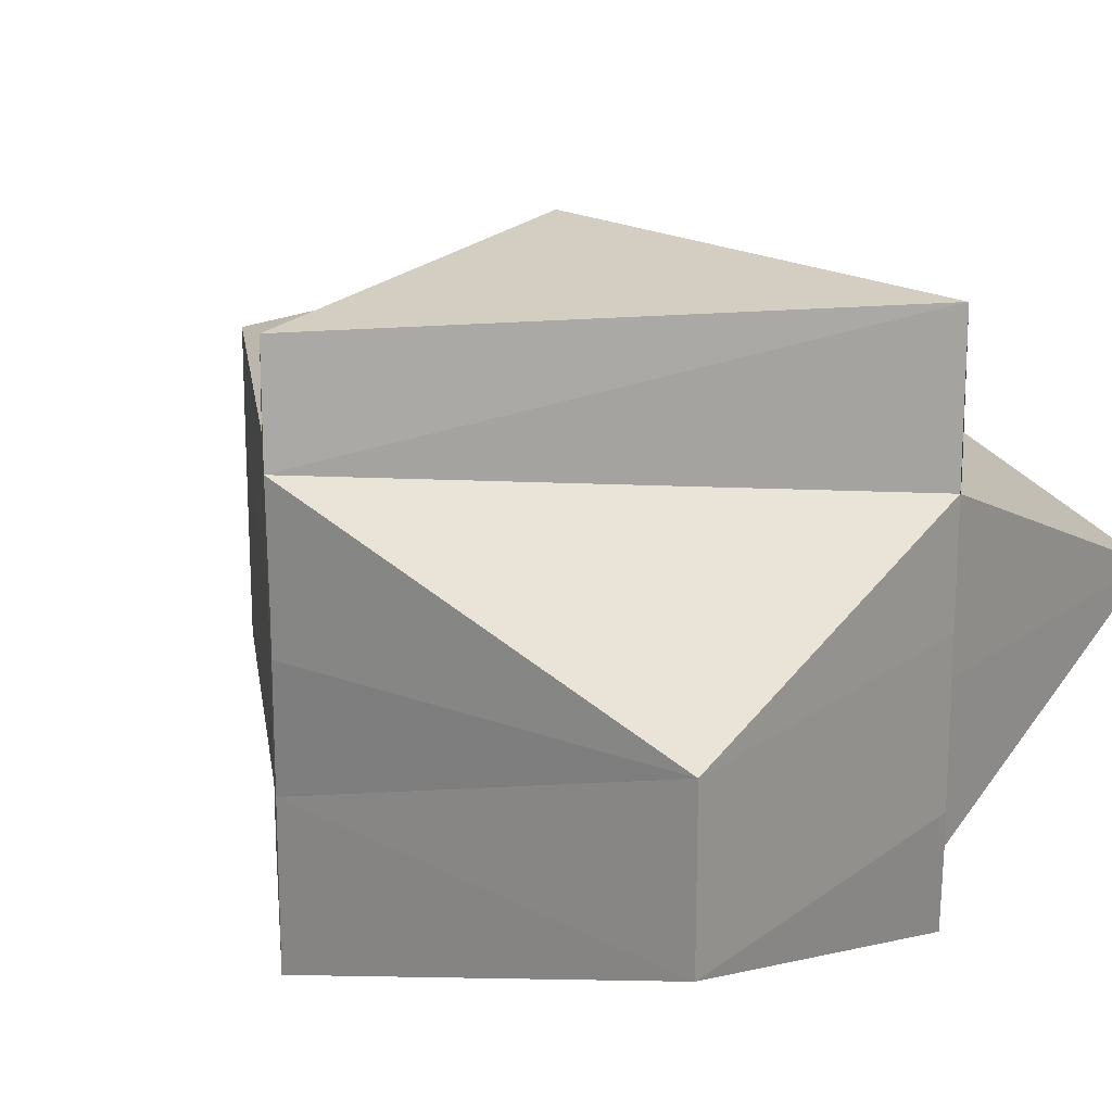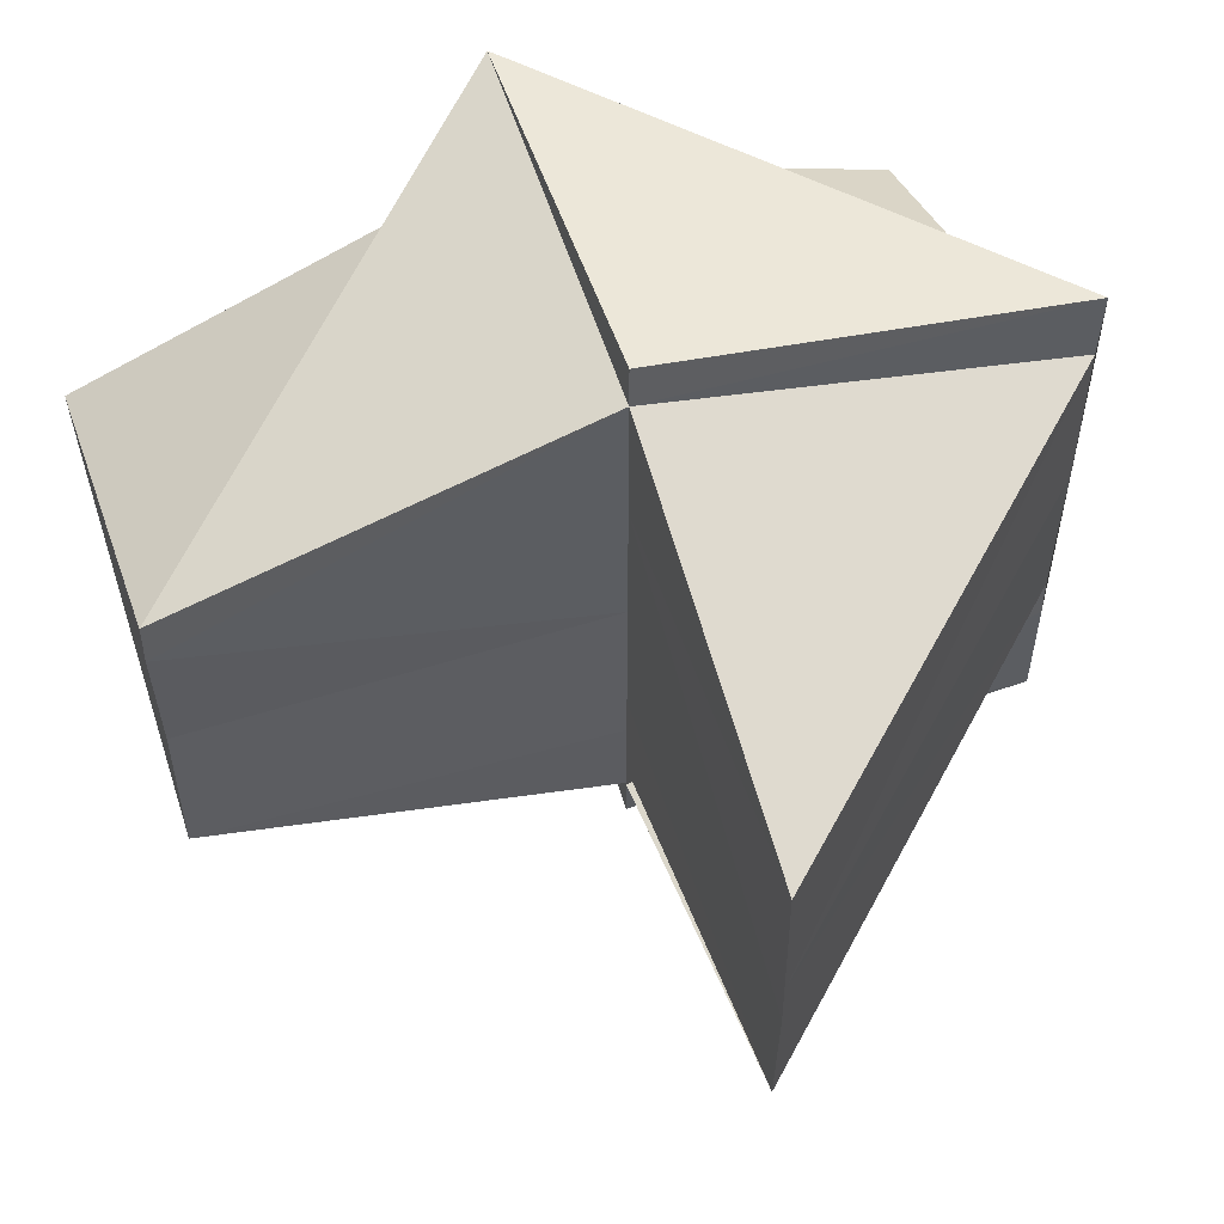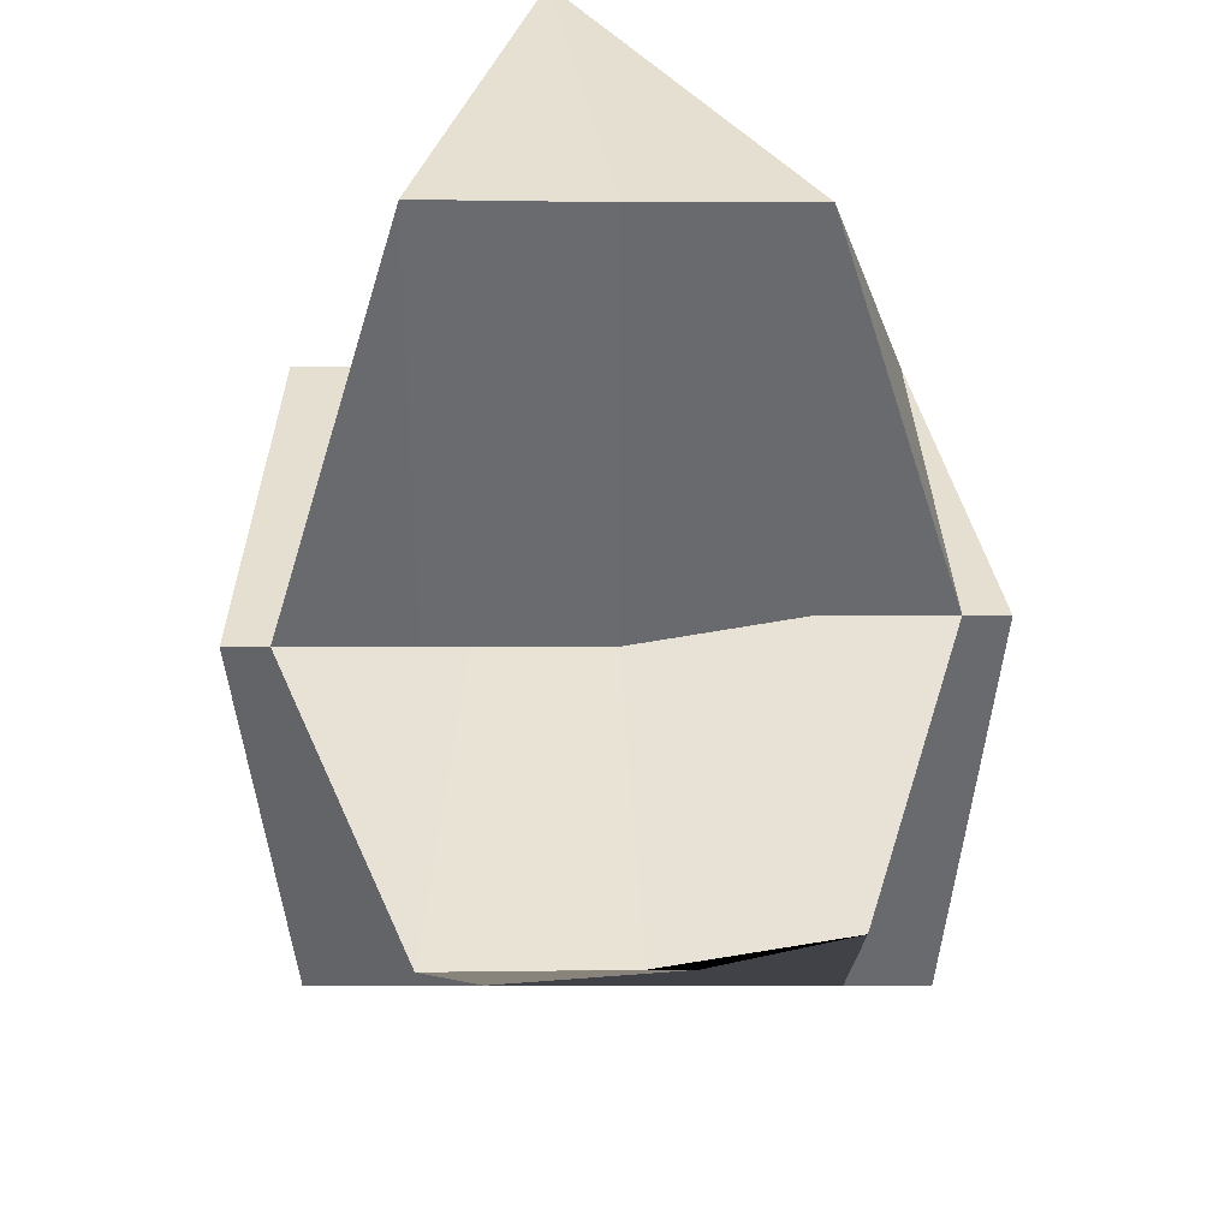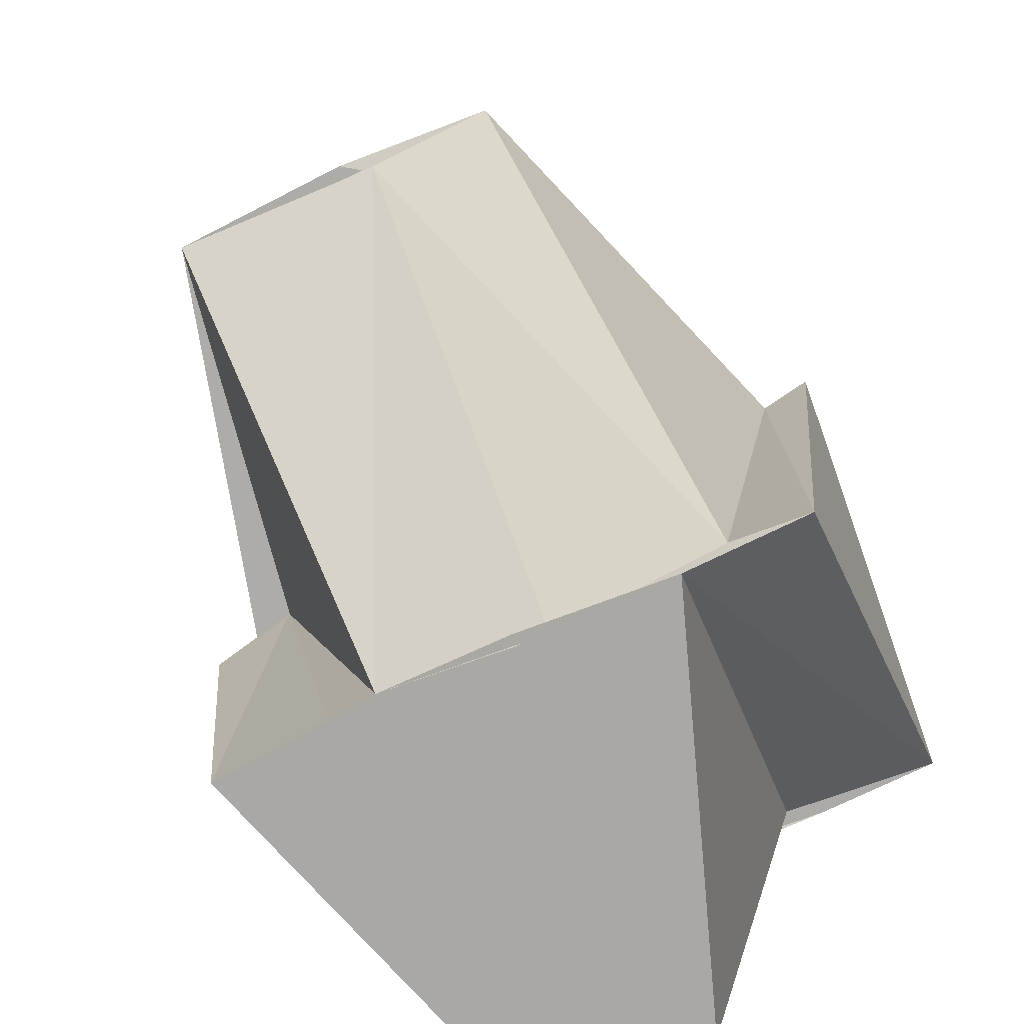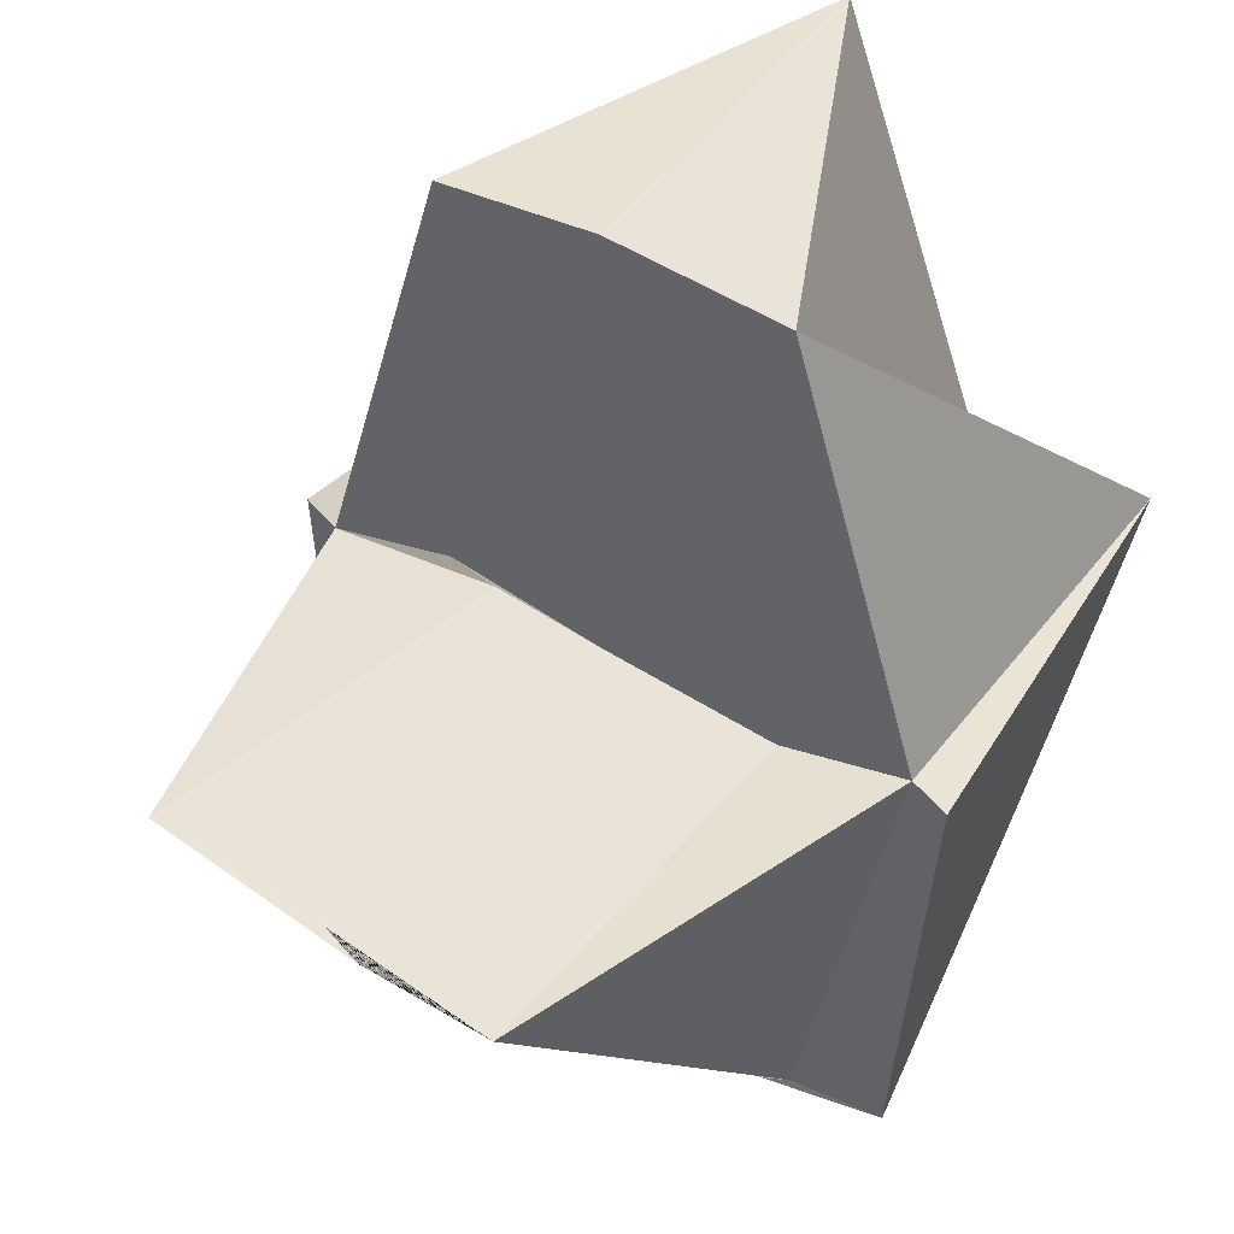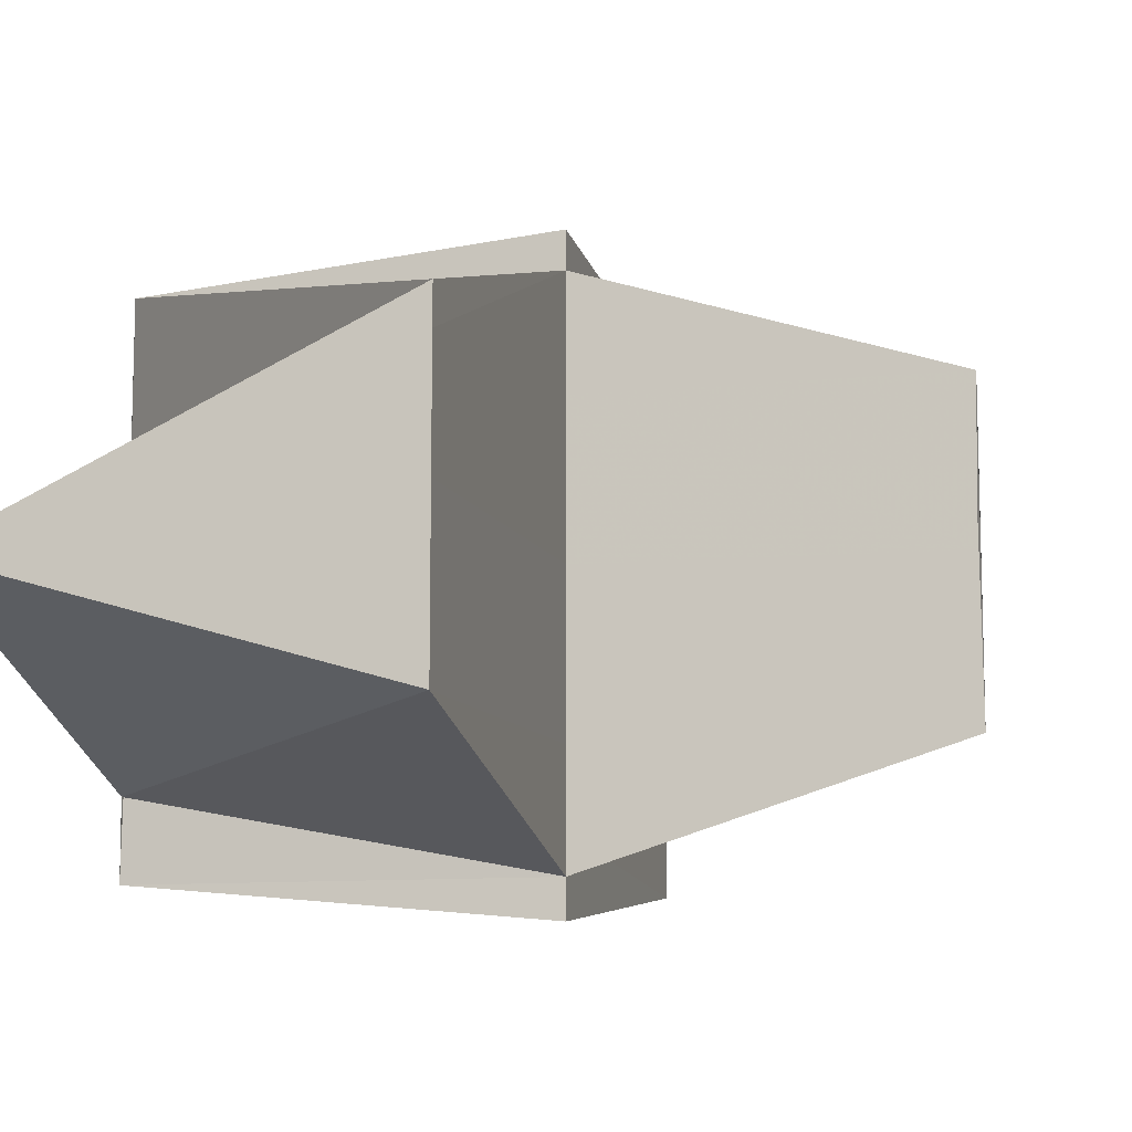
<metadata>
{"format":"obj","ext":"obj","renderer":"f3d","projection":"perspective","resolution":1024,"background":"white","views":[{"elev":17.4,"azim":-144.5,"up":"+Y"},{"elev":55.4,"azim":72.3,"up":"+Y"},{"elev":37.2,"azim":87.4,"up":"+Z"},{"elev":-76.5,"azim":115.4,"up":"+Z"},{"elev":40.9,"azim":124.8,"up":"+Z"},{"elev":-9.7,"azim":14.4,"up":"+Y"}]}
</metadata>
<code>
v 6.861e+04 7542 -2.308e+04
v 6.861e+04 7542 -2.308e+04
v 6.861e+04 7542 -2.308e+04
v 6.861e+04 7542 -2.308e+04
v 6.861e+04 7542 -2.308e+04
v 6.861e+04 7542 -2.308e+04
v 6.861e+04 7542 -2.308e+04
v 6.861e+04 7542 -2.308e+04
v 6.861e+04 7542 -2.308e+04
v 6.861e+04 7542 -2.308e+04
v 6.861e+04 7542 -2.308e+04
v 6.861e+04 7542 -2.308e+04
v 6.861e+04 7542 -2.308e+04
v 6.861e+04 7542 -2.308e+04
v 6.861e+04 7542 -2.308e+04
v 6.861e+04 7542 -2.308e+04
v 6.861e+04 7542 -2.308e+04
v 6.861e+04 7542 -2.308e+04
v 6.861e+04 7542 -2.308e+04
v 6.861e+04 7542 -2.308e+04
v 6.861e+04 7542 -2.308e+04
v 6.861e+04 7542 -2.308e+04
v 6.861e+04 7542 -2.308e+04
v 6.861e+04 7542 -2.308e+04
v 6.861e+04 7542 -2.308e+04
v 6.861e+04 7542 -2.308e+04
v 6.861e+04 7542 -2.308e+04
v 6.861e+04 7542 -2.308e+04
v 6.861e+04 7542 -2.308e+04
v 6.861e+04 7542 -2.308e+04
v 6.861e+04 7542 -2.308e+04
v 6.861e+04 7542 -2.308e+04
v 6.861e+04 7542 -2.308e+04
v 6.861e+04 7542 -2.308e+04
v 6.861e+04 7542 -2.308e+04
v 6.861e+04 7542 -2.308e+04
v 6.861e+04 7542 -2.308e+04
v 6.861e+04 7542 -2.308e+04
v 6.861e+04 7542 -2.308e+04
v 6.861e+04 7542 -2.308e+04
v 6.861e+04 7542 -2.308e+04
v 6.861e+04 7542 -2.308e+04
f 1 14 13
f 2 14 16
f 1 13 18
f 1 18 20
f 1 20 17
f 2 16 23
f 3 15 25
f 4 19 27
f 5 21 29
f 6 22 31
f 2 23 26
f 3 25 28
f 4 27 30
f 5 29 32
f 6 31 24
f 7 33 38
f 8 34 40
f 9 35 41
f 10 36 42
f 11 37 39
f 39 42 12
f 39 37 42
f 37 10 42
f 42 41 12
f 42 36 41
f 36 9 41
f 41 40 12
f 41 35 40
f 35 8 40
f 40 38 12
f 40 34 38
f 34 7 38
f 38 39 12
f 38 33 39
f 33 11 39
f 24 37 11
f 24 31 37
f 31 10 37
f 32 36 10
f 32 29 36
f 29 9 36
f 30 35 9
f 30 27 35
f 27 8 35
f 28 34 8
f 28 25 34
f 25 7 34
f 26 33 7
f 26 23 33
f 23 11 33
f 31 32 10
f 31 22 32
f 22 5 32
f 29 30 9
f 29 21 30
f 21 4 30
f 27 28 8
f 27 19 28
f 19 3 28
f 25 26 7
f 25 15 26
f 15 2 26
f 23 24 11
f 23 16 24
f 16 6 24
f 17 22 6
f 17 20 22
f 20 5 22
f 20 21 5
f 20 18 21
f 18 4 21
f 18 19 4
f 18 13 19
f 13 3 19
f 16 17 6
f 16 14 17
f 14 1 17
f 13 15 3
f 13 14 15
f 14 2 15

</code>
